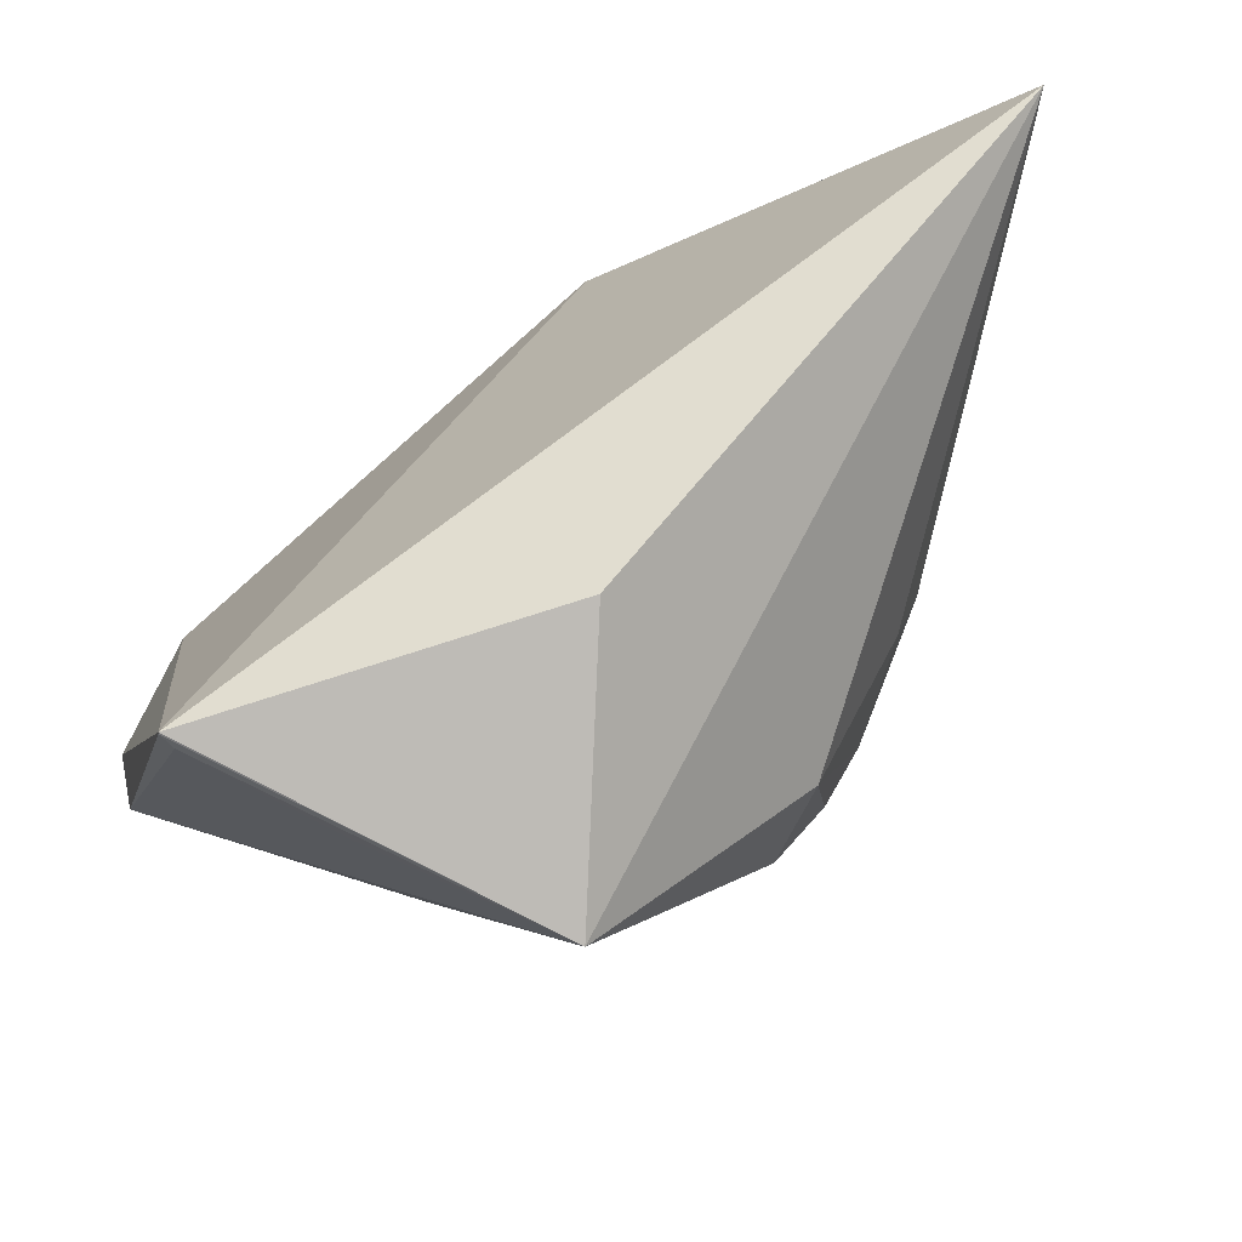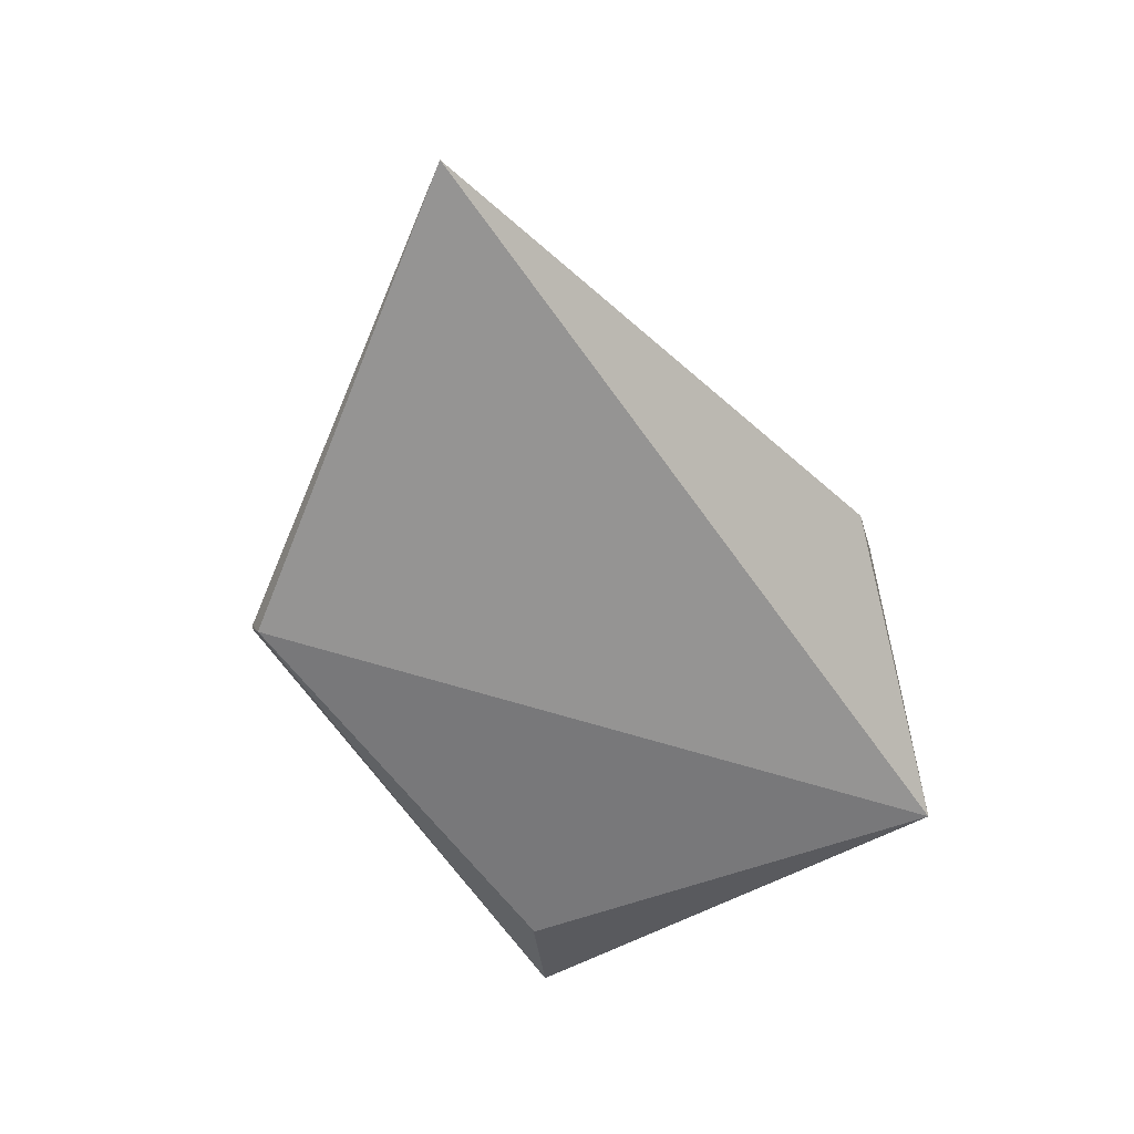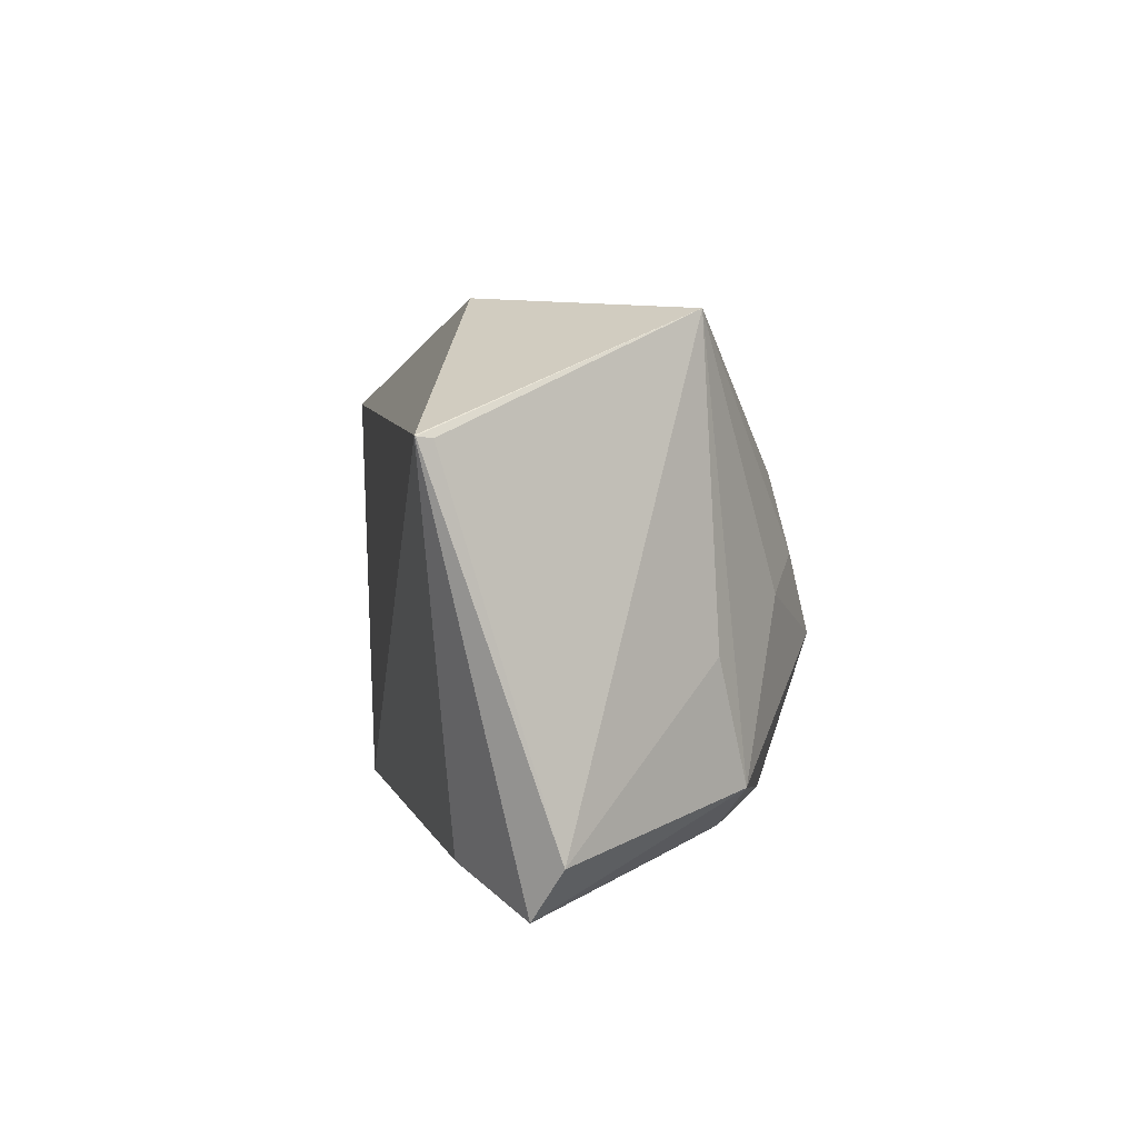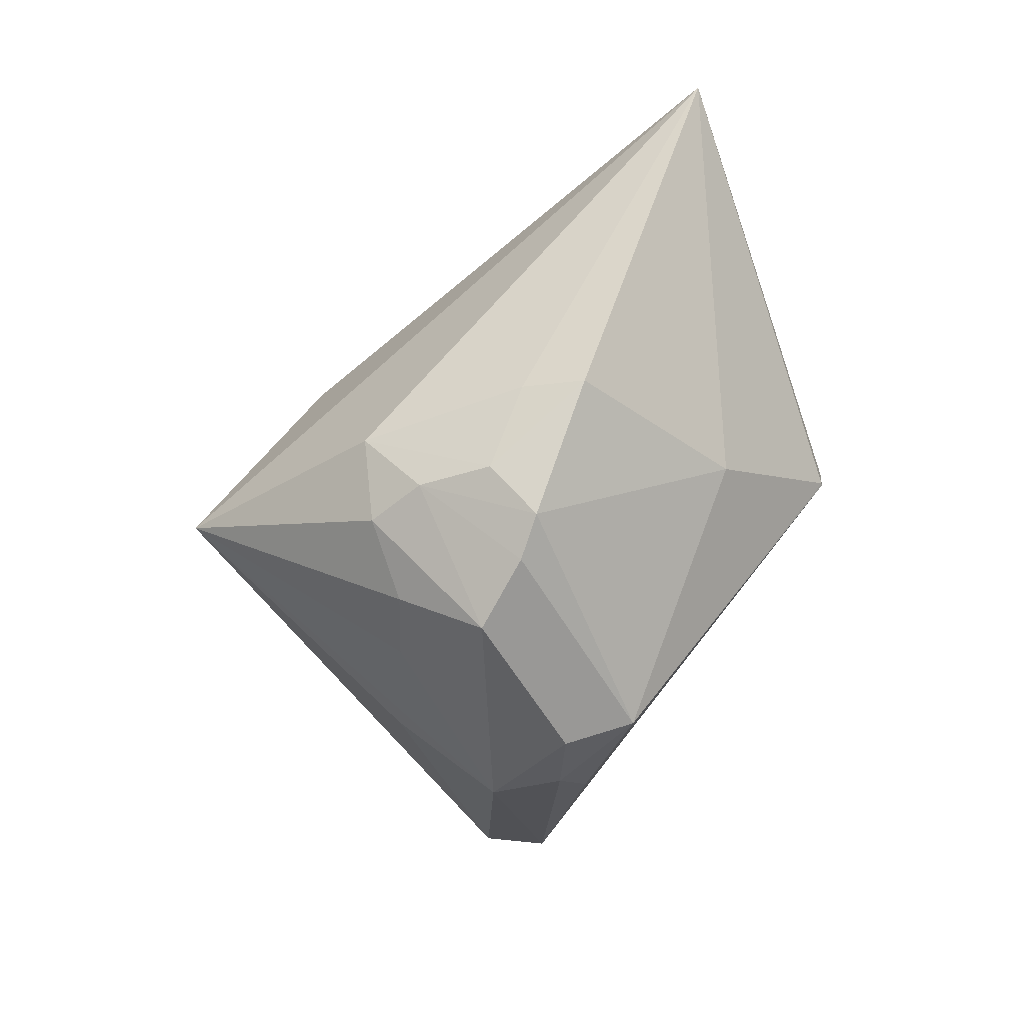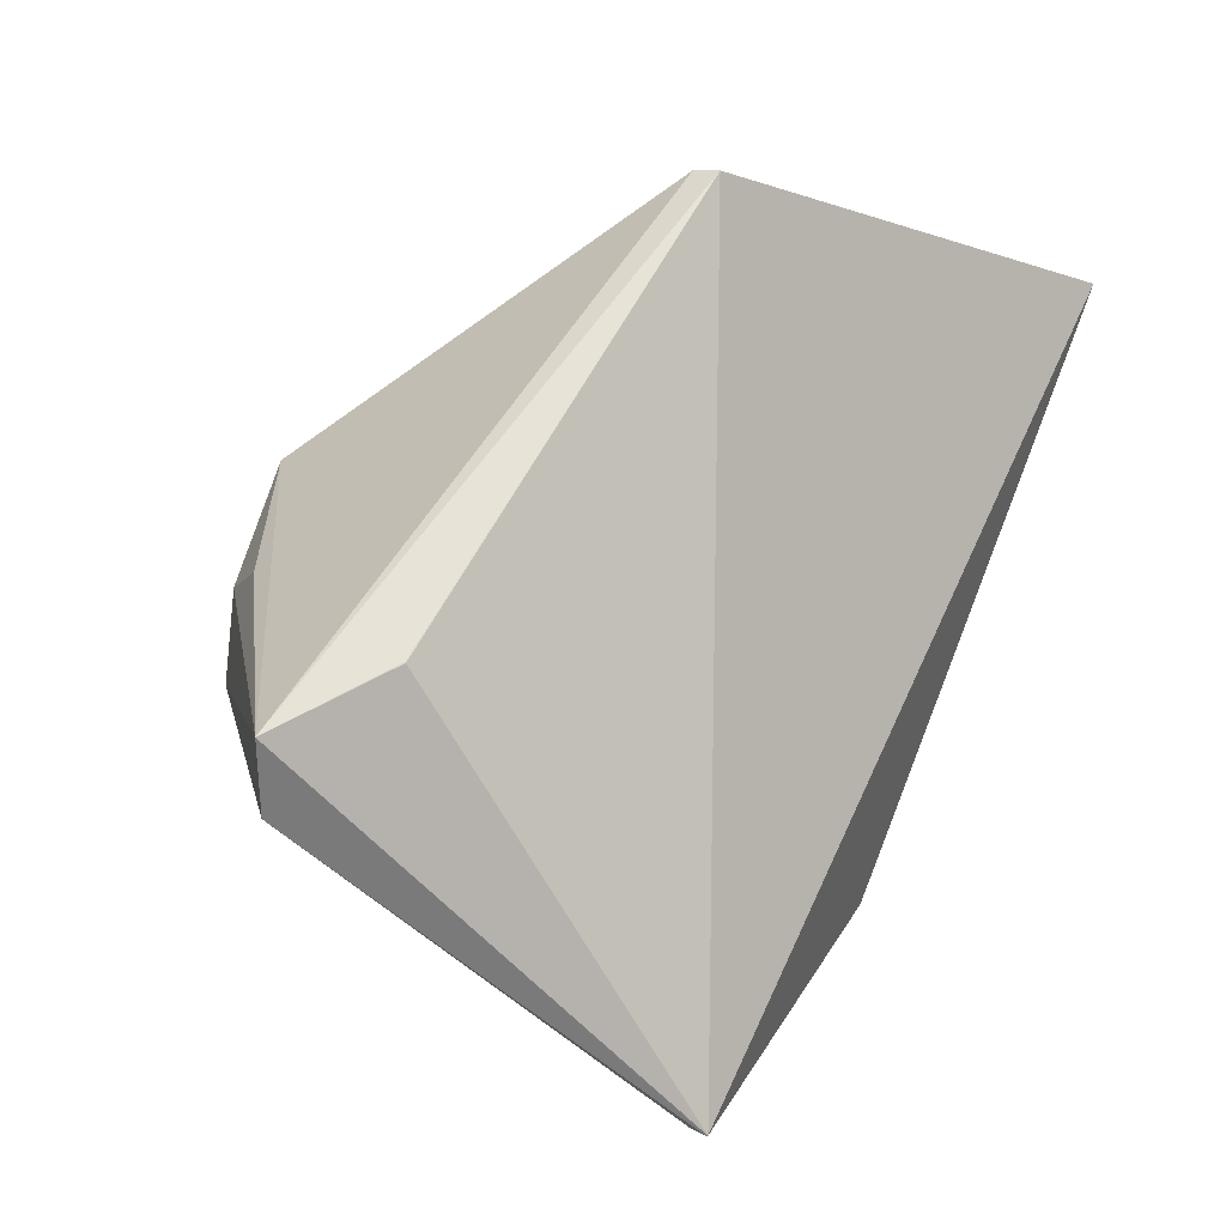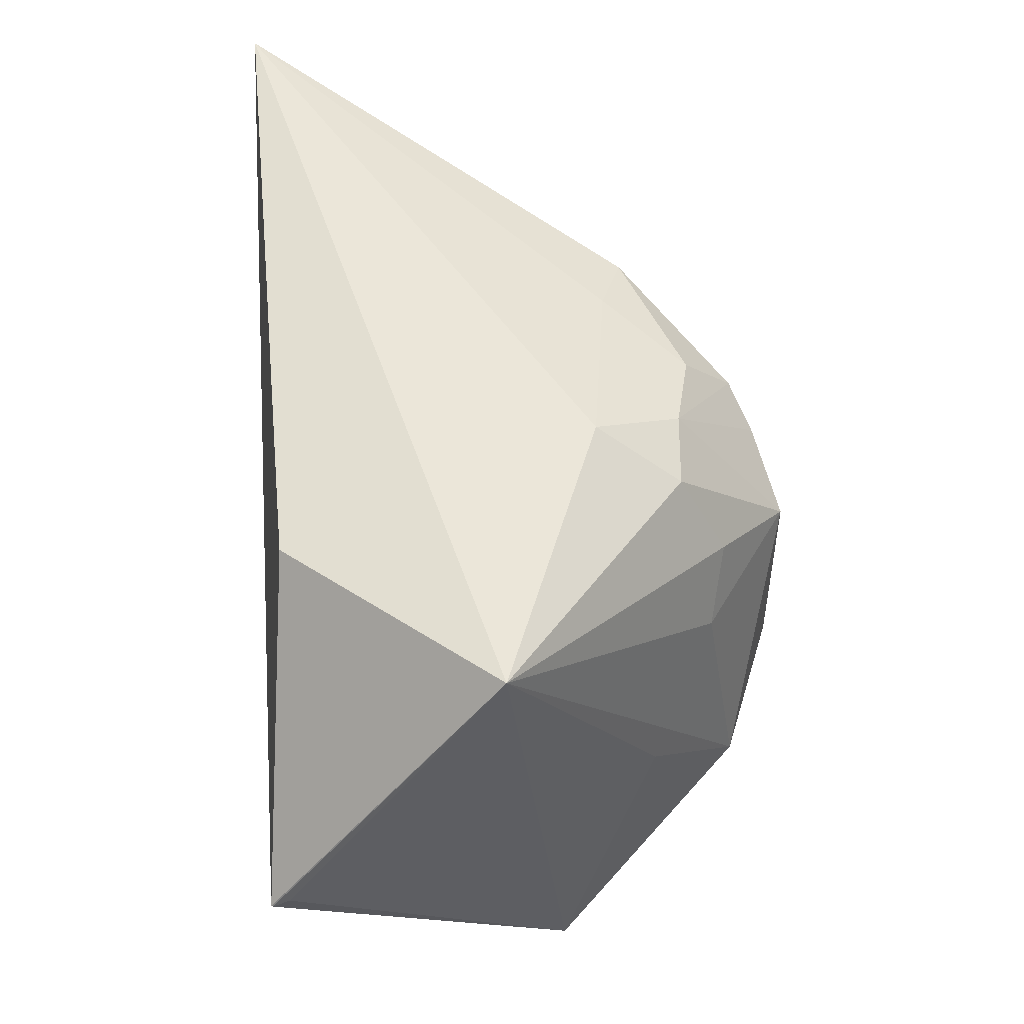
<metadata>
{"format":"obj","ext":"obj","renderer":"f3d","projection":"perspective","resolution":1024,"background":"white","views":[{"elev":-51.8,"azim":-64.7,"up":"+Y"},{"elev":16.8,"azim":-115.7,"up":"+Z"},{"elev":-48.6,"azim":-21.1,"up":"+Z"},{"elev":21.9,"azim":90.2,"up":"+Z"},{"elev":18.4,"azim":-144.4,"up":"+Y"},{"elev":-71.1,"azim":8.9,"up":"+Y"}]}
</metadata>
<code>
o
v 47.22 -205.9 -81.54
v 74.19 -4.269 194.4
v 112.1 57.05 16.89
v 74.19 -4.269 194.4
v 121.2 56.16 16.61
v 112.1 57.05 16.89
v 112.1 57.05 16.89
v 121.2 56.16 16.61
v 121 56.45 15.56
v 47.22 -205.9 -81.54
v 71.59 -183.3 43.36
v 74.19 -4.269 194.4
v 47.22 -205.9 -81.54
v 112.1 57.05 16.89
v 115.6 -58.75 -132.4
v 112.1 57.05 16.89
v 115.9 -58.49 -132.4
v 115.6 -58.75 -132.4
v 47.74 -206 -81.83
v 47.22 -205.9 -81.54
v 139.9 -75.03 -168.3
v 47.22 -205.9 -81.54
v 115.6 -58.75 -132.4
v 139.9 -75.03 -168.3
v 115.9 -58.49 -132.4
v 139.9 -75.03 -168.3
v 115.6 -58.75 -132.4
v 112.1 57.05 16.89
v 121 56.45 15.56
v 139.9 -75.03 -168.3
v 112.1 57.05 16.89
v 139.9 -75.03 -168.3
v 115.9 -58.49 -132.4
v 54.22 -206.2 -80.32
v 143.2 -101.6 -163.3
v 99.85 -214 -47.9
v 54.22 -206.2 -80.32
v 47.74 -206 -81.83
v 143.2 -101.6 -163.3
v 47.74 -206 -81.83
v 139.9 -75.03 -168.3
v 143.2 -101.6 -163.3
v 71.59 -183.3 43.36
v 145.9 -237 3.423
v 74.19 -4.269 194.4
v 47.74 -206 -81.83
v 145.9 -237 3.423
v 47.22 -205.9 -81.54
v 47.22 -205.9 -81.54
v 145.9 -237 3.423
v 71.59 -183.3 43.36
v 54.22 -206.2 -80.32
v 99.85 -214 -47.9
v 145.9 -237 3.423
v 54.22 -206.2 -80.32
v 145.9 -237 3.423
v 47.74 -206 -81.83
v 143.2 -101.6 -163.3
v 145.9 -237 3.423
v 99.85 -214 -47.9
v 74.19 -4.269 194.4
v 170.8 5.679 42.54
v 121.2 56.16 16.61
v 121 56.45 15.56
v 229.6 -36.64 -54.23
v 139.9 -75.03 -168.3
v 121.2 56.16 16.61
v 229.6 -36.64 -54.23
v 121 56.45 15.56
v 170.8 5.679 42.54
v 229.6 -36.64 -54.23
v 121.2 56.16 16.61
v 74.19 -4.269 194.4
v 203.8 -59.03 95.07
v 170.8 5.679 42.54
v 229.6 -36.64 -54.23
v 199.9 -56.12 -101.1
v 139.9 -75.03 -168.3
v 199.9 -56.12 -101.1
v 220.6 -68.25 -87.9
v 139.9 -75.03 -168.3
v 229.6 -36.64 -54.23
v 240.3 -66.33 -58.78
v 220.6 -68.25 -87.9
v 229.6 -36.64 -54.23
v 220.6 -68.25 -87.9
v 199.9 -56.12 -101.1
v 170.8 5.679 42.54
v 238.9 -79.43 48.3
v 229.6 -36.64 -54.23
v 203.8 -59.03 95.07
v 238.9 -79.43 48.3
v 170.8 5.679 42.54
v 229.6 -36.64 -54.23
v 245 -85.85 30.24
v 240.3 -66.33 -58.78
v 240.3 -66.33 -58.78
v 245 -85.85 30.24
v 251.1 -102.2 1.508
v 238.9 -79.43 48.3
v 245 -85.85 30.24
v 229.6 -36.64 -54.23
v 240.3 -66.33 -58.78
v 219.6 -98.09 -94.47
v 220.6 -68.25 -87.9
v 139.9 -75.03 -168.3
v 219.6 -98.09 -94.47
v 143.2 -101.6 -163.3
v 220.6 -68.25 -87.9
v 219.6 -98.09 -94.47
v 139.9 -75.03 -168.3
v 240.3 -66.33 -58.78
v 251.1 -102.2 1.508
v 219.6 -98.09 -94.47
v 74.19 -4.269 194.4
v 195.8 -85.38 89.58
v 203.8 -59.03 95.07
v 195.8 -85.38 89.58
v 223.3 -98.88 63.58
v 203.8 -59.03 95.07
v 203.8 -59.03 95.07
v 223.3 -98.88 63.58
v 238.9 -79.43 48.3
v 145.9 -237 3.423
v 187.1 -154 61.72
v 74.19 -4.269 194.4
v 74.19 -4.269 194.4
v 187.1 -154 61.72
v 195.8 -85.38 89.58
v 195.8 -85.38 89.58
v 187.1 -154 61.72
v 223.3 -98.88 63.58
v 245 -85.85 30.24
v 217 -129.1 52.58
v 251.1 -102.2 1.508
v 238.9 -79.43 48.3
v 217 -129.1 52.58
v 245 -85.85 30.24
v 223.3 -98.88 63.58
v 217 -129.1 52.58
v 238.9 -79.43 48.3
v 187.1 -154 61.72
v 217 -129.1 52.58
v 223.3 -98.88 63.58
v 143.2 -101.6 -163.3
v 190.4 -141.3 -74.49
v 145.9 -237 3.423
v 219.6 -98.09 -94.47
v 190.4 -141.3 -74.49
v 143.2 -101.6 -163.3
v 219.6 -98.09 -94.47
v 145.9 -237 3.423
v 190.4 -141.3 -74.49
v 217 -129.1 52.58
v 214.5 -149.8 35.31
v 251.1 -102.2 1.508
v 145.9 -237 3.423
v 214.5 -149.8 35.31
v 187.1 -154 61.72
v 187.1 -154 61.72
v 214.5 -149.8 35.31
v 217 -129.1 52.58
v 214.5 -149.8 35.31
v 226.8 -138 3.806
v 251.1 -102.2 1.508
v 145.9 -237 3.423
v 226.8 -138 3.806
v 214.5 -149.8 35.31
v 219.6 -98.09 -94.47
v 218.3 -138.6 -25.2
v 145.9 -237 3.423
v 145.9 -237 3.423
v 218.3 -138.6 -25.2
v 226.8 -138 3.806
v 251.1 -102.2 1.508
v 218.3 -138.6 -25.2
v 219.6 -98.09 -94.47
v 226.8 -138 3.806
v 218.3 -138.6 -25.2
v 251.1 -102.2 1.508
f 1 2 3
f 4 5 6
f 7 8 9
f 10 11 12
f 13 14 15
f 16 17 18
f 19 20 21
f 22 23 24
f 25 26 27
f 28 29 30
f 31 32 33
f 34 35 36
f 37 38 39
f 40 41 42
f 43 44 45
f 46 47 48
f 49 50 51
f 52 53 54
f 55 56 57
f 58 59 60
f 61 62 63
f 64 65 66
f 67 68 69
f 70 71 72
f 73 74 75
f 76 77 78
f 79 80 81
f 82 83 84
f 85 86 87
f 88 89 90
f 91 92 93
f 94 95 96
f 97 98 99
f 100 101 102
f 103 104 105
f 106 107 108
f 109 110 111
f 112 113 114
f 115 116 117
f 118 119 120
f 121 122 123
f 124 125 126
f 127 128 129
f 130 131 132
f 133 134 135
f 136 137 138
f 139 140 141
f 142 143 144
f 145 146 147
f 148 149 150
f 151 152 153
f 154 155 156
f 157 158 159
f 160 161 162
f 163 164 165
f 166 167 168
f 169 170 171
f 172 173 174
f 175 176 177
f 178 179 180

</code>
